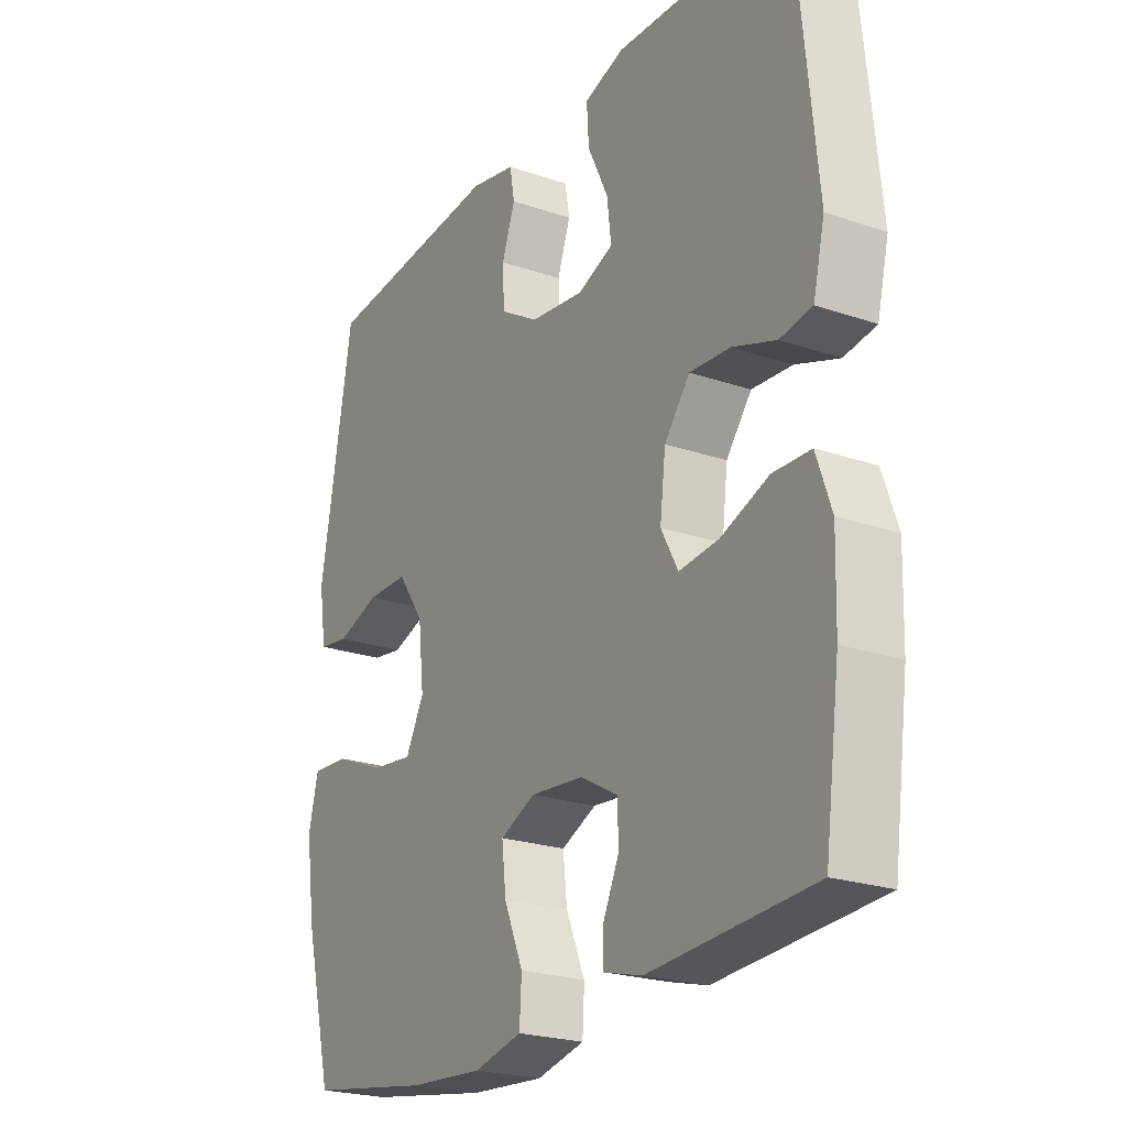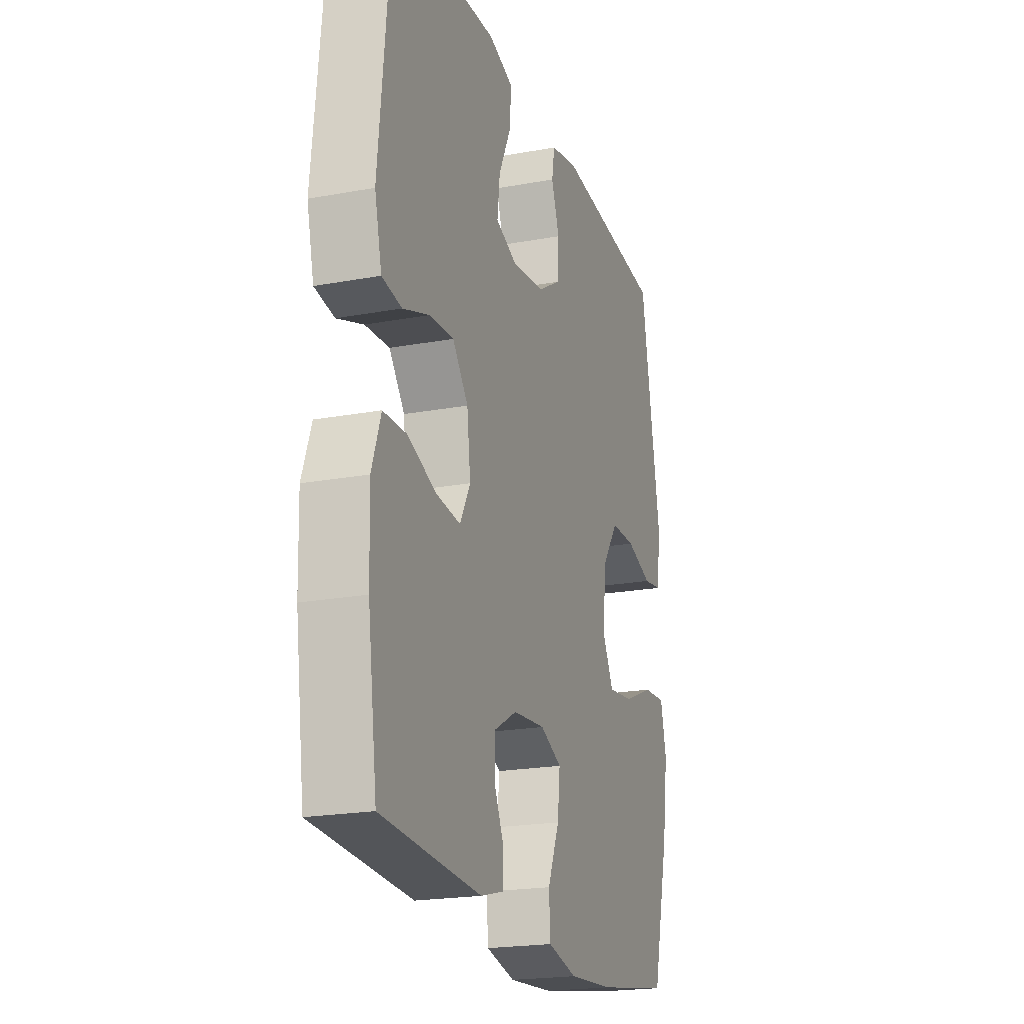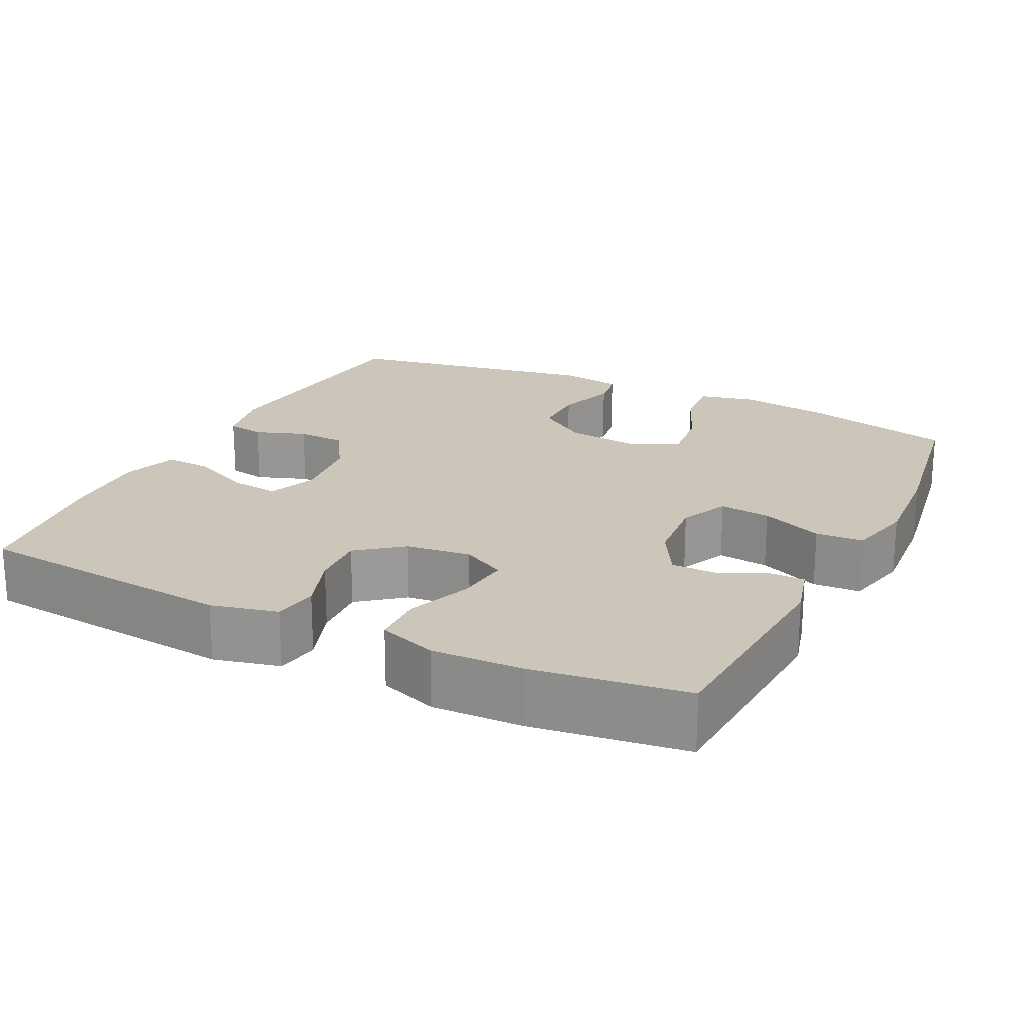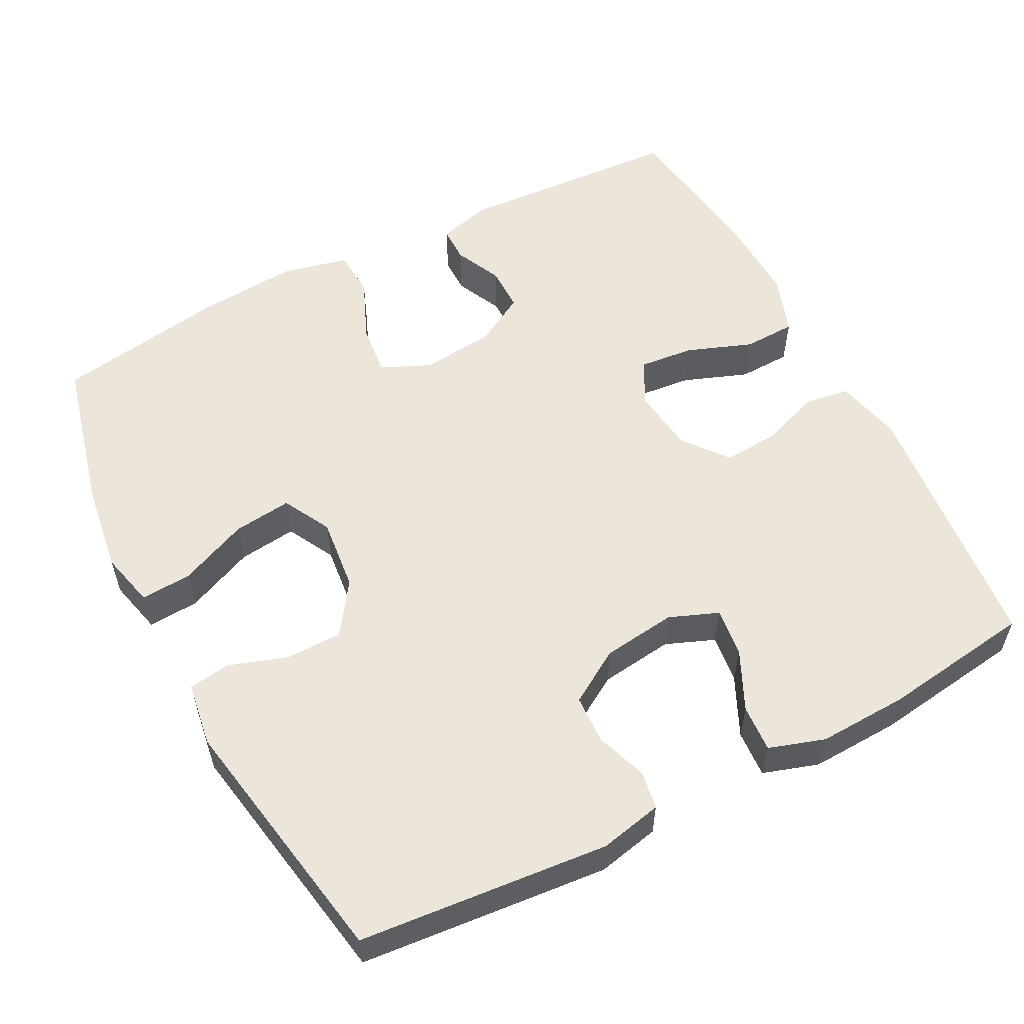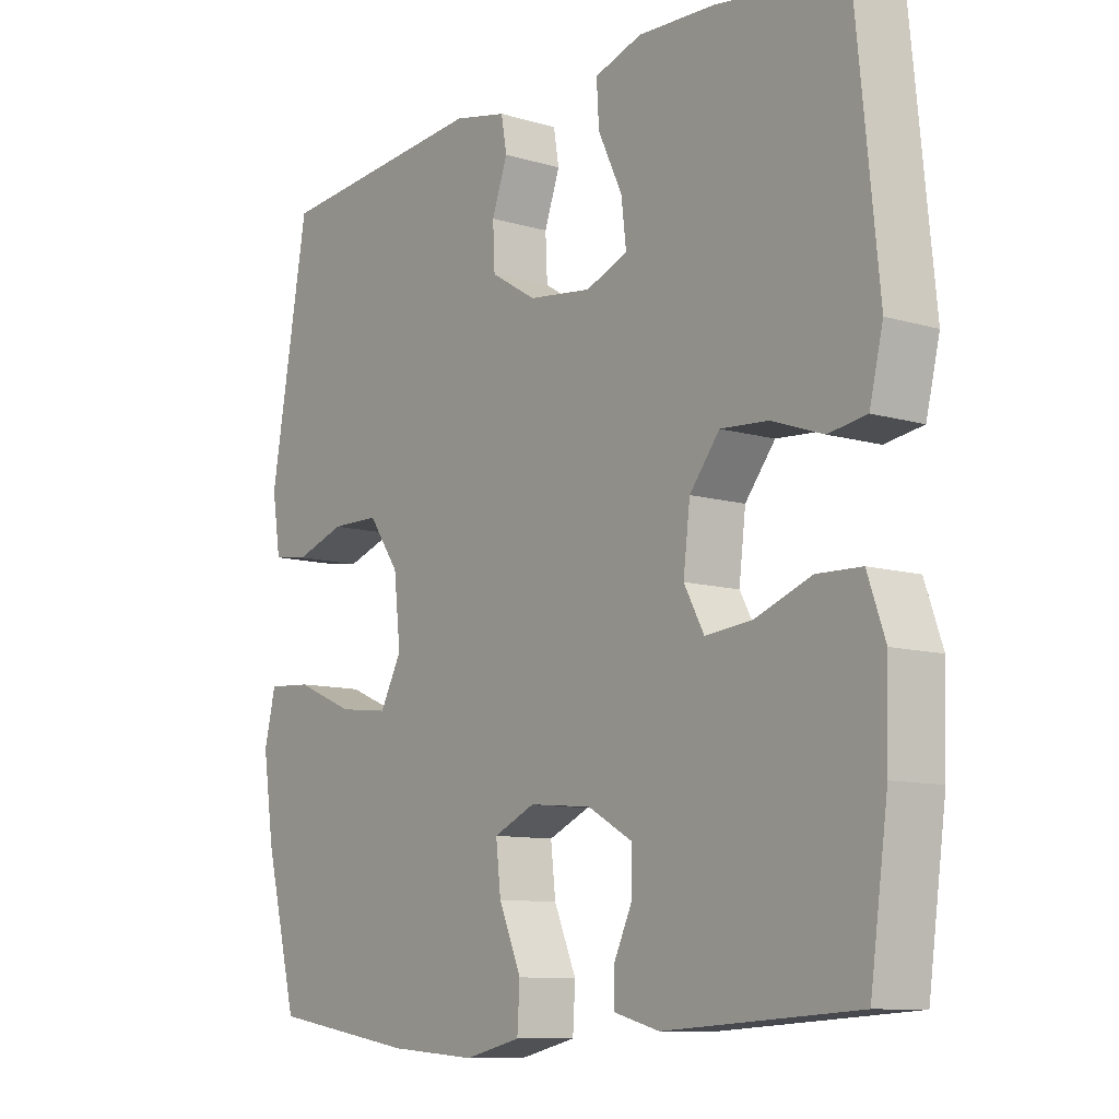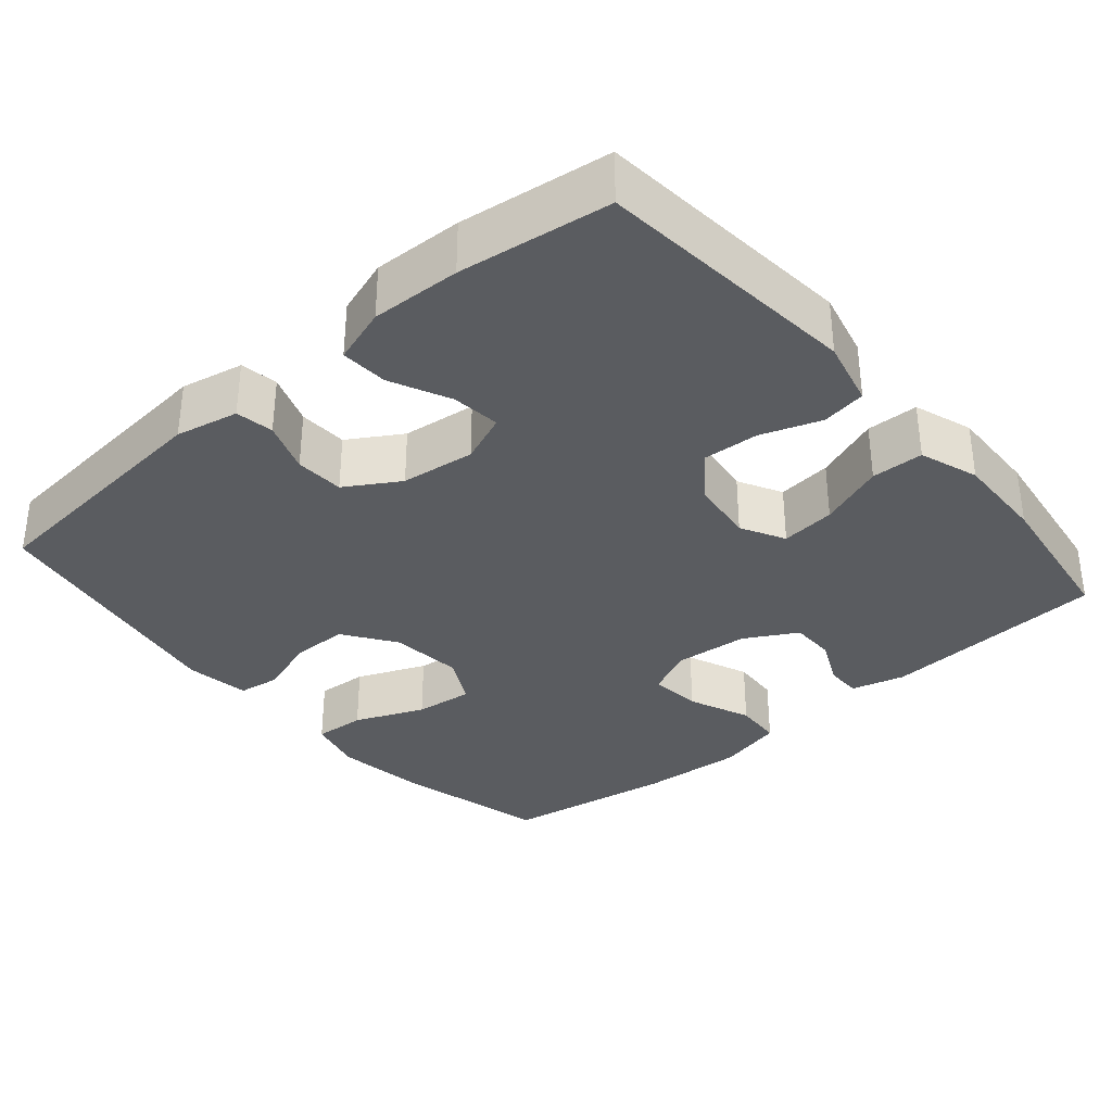
<metadata>
{"format":"obj","ext":"obj","renderer":"f3d","projection":"perspective","resolution":1024,"background":"white","views":[{"elev":-23.0,"azim":59.7,"up":"+Z"},{"elev":-20.8,"azim":108.5,"up":"+Z"},{"elev":20.8,"azim":116.3,"up":"+Y"},{"elev":56.4,"azim":-27.6,"up":"+Y"},{"elev":-10.0,"azim":52.7,"up":"+Z"},{"elev":-34.4,"azim":40.5,"up":"+Y"}]}
</metadata>
<code>
o path10006
v -0.2593 0.0375 -0.5364
v -0.1212 0.0375 -0.5466
v -0.03152 0.0375 -0.5255
v -0.02764 0.0375 -0.461
v -0.06328 0.0375 -0.3772
v -0.0711 0.0375 -0.3072
v -0.005318 0.0375 -0.2775
v 0.09374 0.0375 -0.2867
v 0.1642 0.0375 -0.3264
v 0.1646 0.0375 -0.3868
v 0.1348 0.0375 -0.4506
v 0.135 0.0375 -0.499
v 0.2072 0.0375 -0.5184
v 0.5115 0.0375 -0.499
v 0.5399 0.0375 -0.2923
v 0.5435 0.0375 -0.1689
v 0.5157 0.0375 -0.08936
v 0.4452 0.0375 -0.08725
v 0.3564 0.0375 -0.1206
v 0.2827 0.0375 -0.1283
v 0.2508 0.0375 -0.06912
v 0.2615 0.0375 0.01931
v 0.3091 0.0375 0.07973
v 0.3845 0.0375 0.07466
v 0.4652 0.0375 0.04603
v 0.5256 0.0375 0.05556
v 0.5471 0.0375 0.1455
v 0.5115 0.0375 0.5029
v 0.3063 0.0375 0.5307
v 0.1851 0.0375 0.5351
v 0.1097 0.0375 0.5105
v 0.1137 0.0375 0.4464
v 0.1521 0.0375 0.3656
v 0.1599 0.0375 0.2996
v 0.09349 0.0375 0.2731
v -0.006695 0.0375 0.2855
v -0.07896 0.0375 0.3295
v -0.08219 0.0375 0.3958
v -0.05743 0.0375 0.4653
v -0.06625 0.0375 0.5165
v -0.1512 0.0375 0.5344
v -0.4902 0.0375 0.5029
v -0.5508 0.0375 0.1543
v -0.5374 0.0375 0.06737
v -0.4811 0.0375 0.0591
v -0.401 0.0375 0.08617
v -0.3245 0.0375 0.08565
v -0.2756 0.0375 0.01544
v -0.2647 0.0375 -0.08324
v -0.2991 0.0375 -0.1484
v -0.3784 0.0375 -0.1391
v -0.472 0.0375 -0.09951
v -0.5416 0.0375 -0.09484
v -0.5599 0.0375 -0.1705
v -0.5421 0.0375 -0.2924
v -0.4902 0.0375 -0.499
v -0.2593 -0.0375 -0.5364
v -0.1212 -0.0375 -0.5466
v -0.03152 -0.0375 -0.5255
v -0.02764 -0.0375 -0.461
v -0.06328 -0.0375 -0.3772
v -0.0711 -0.0375 -0.3072
v -0.005318 -0.0375 -0.2775
v 0.09374 -0.0375 -0.2867
v 0.1642 -0.0375 -0.3264
v 0.1646 -0.0375 -0.3868
v 0.1348 -0.0375 -0.4506
v 0.135 -0.0375 -0.499
v 0.2072 -0.0375 -0.5184
v 0.5115 -0.0375 -0.499
v 0.5399 -0.0375 -0.2923
v 0.5435 -0.0375 -0.1689
v 0.5157 -0.0375 -0.08936
v 0.4452 -0.0375 -0.08725
v 0.3564 -0.0375 -0.1206
v 0.2827 -0.0375 -0.1283
v 0.2508 -0.0375 -0.06912
v 0.2615 -0.0375 0.01931
v 0.3091 -0.0375 0.07973
v 0.3845 -0.0375 0.07466
v 0.4652 -0.0375 0.04603
v 0.5256 -0.0375 0.05556
v 0.5471 -0.0375 0.1455
v 0.5115 -0.0375 0.5029
v 0.3063 -0.0375 0.5307
v 0.1851 -0.0375 0.5351
v 0.1097 -0.0375 0.5105
v 0.1137 -0.0375 0.4464
v 0.1521 -0.0375 0.3656
v 0.1599 -0.0375 0.2996
v 0.09349 -0.0375 0.2731
v -0.006695 -0.0375 0.2855
v -0.07896 -0.0375 0.3295
v -0.08219 -0.0375 0.3958
v -0.05743 -0.0375 0.4653
v -0.06625 -0.0375 0.5165
v -0.1512 -0.0375 0.5344
v -0.4902 -0.0375 0.5029
v -0.5508 -0.0375 0.1543
v -0.5374 -0.0375 0.06737
v -0.4811 -0.0375 0.0591
v -0.401 -0.0375 0.08617
v -0.3245 -0.0375 0.08565
v -0.2756 -0.0375 0.01544
v -0.2647 -0.0375 -0.08324
v -0.2991 -0.0375 -0.1484
v -0.3784 -0.0375 -0.1391
v -0.472 -0.0375 -0.09951
v -0.5416 -0.0375 -0.09484
v -0.5599 -0.0375 -0.1705
v -0.5421 -0.0375 -0.2924
v -0.4902 -0.0375 -0.499
v 0.5256 0.0375 0.05556
v 0.5256 0.0375 0.05556
v 0.5471 0.0375 0.1455
v 0.5399 0.0375 -0.2923
v 0.5435 0.0375 -0.1689
v 0.5157 0.0375 -0.08936
v 0.5157 0.0375 -0.08936
v 0.4652 0.0375 0.04603
v 0.5115 0.0375 -0.499
v 0.5115 0.0375 -0.499
v 0.4452 0.0375 -0.08725
v 0.5115 0.0375 0.5029
v 0.5115 0.0375 0.5029
v 0.3845 0.0375 0.07466
v 0.3564 0.0375 -0.1206
v 0.3063 0.0375 0.5307
v 0.3091 0.0375 0.07973
v 0.2827 0.0375 -0.1283
v 0.2827 0.0375 -0.1283
v 0.2072 0.0375 -0.5184
v 0.2615 0.0375 0.01931
v 0.1851 0.0375 0.5351
v 0.2508 0.0375 -0.06912
v 0.135 0.0375 -0.499
v 0.135 0.0375 -0.499
v 0.1642 0.0375 -0.3264
v 0.1646 0.0375 -0.3868
v 0.1521 0.0375 0.3656
v 0.1599 0.0375 0.2996
v 0.1599 0.0375 0.2996
v 0.1097 0.0375 0.5105
v 0.1097 0.0375 0.5105
v 0.1348 0.0375 -0.4506
v 0.09374 0.0375 -0.2867
v 0.09349 0.0375 0.2731
v 0.1137 0.0375 0.4464
v -0.005318 0.0375 -0.2775
v -0.006695 0.0375 0.2855
v -0.0711 0.0375 -0.3072
v -0.0711 0.0375 -0.3072
v -0.07896 0.0375 0.3295
v -0.03152 0.0375 -0.5255
v -0.03152 0.0375 -0.5255
v -0.02764 0.0375 -0.461
v -0.06328 0.0375 -0.3772
v -0.1212 0.0375 -0.5466
v -0.08219 0.0375 0.3958
v -0.05743 0.0375 0.4653
v -0.06625 0.0375 0.5165
v -0.06625 0.0375 0.5165
v -0.1512 0.0375 0.5344
v -0.2593 0.0375 -0.5364
v -0.2647 0.0375 -0.08324
v -0.2991 0.0375 -0.1484
v -0.2991 0.0375 -0.1484
v -0.2756 0.0375 0.01544
v -0.3245 0.0375 0.08565
v -0.3784 0.0375 -0.1391
v -0.401 0.0375 0.08617
v -0.472 0.0375 -0.09951
v -0.4811 0.0375 0.0591
v -0.4902 0.0375 -0.499
v -0.4902 0.0375 -0.499
v -0.4902 0.0375 0.5029
v -0.4902 0.0375 0.5029
v -0.5416 0.0375 -0.09484
v -0.5416 0.0375 -0.09484
v -0.5374 0.0375 0.06737
v -0.5374 0.0375 0.06737
v -0.5421 0.0375 -0.2924
v -0.5508 0.0375 0.1543
v -0.5599 0.0375 -0.1705
v 0.5256 -0.0375 0.05556
v 0.5256 -0.0375 0.05556
v 0.5471 -0.0375 0.1455
v 0.5399 -0.0375 -0.2923
v 0.5435 -0.0375 -0.1689
v 0.5157 -0.0375 -0.08936
v 0.5157 -0.0375 -0.08936
v 0.4652 -0.0375 0.04603
v 0.5115 -0.0375 -0.499
v 0.5115 -0.0375 -0.499
v 0.4452 -0.0375 -0.08725
v 0.5115 -0.0375 0.5029
v 0.5115 -0.0375 0.5029
v 0.3845 -0.0375 0.07466
v 0.3564 -0.0375 -0.1206
v 0.3063 -0.0375 0.5307
v 0.3091 -0.0375 0.07973
v 0.2827 -0.0375 -0.1283
v 0.2827 -0.0375 -0.1283
v 0.2072 -0.0375 -0.5184
v 0.2615 -0.0375 0.01931
v 0.1851 -0.0375 0.5351
v 0.2508 -0.0375 -0.06912
v 0.135 -0.0375 -0.499
v 0.135 -0.0375 -0.499
v 0.1642 -0.0375 -0.3264
v 0.1646 -0.0375 -0.3868
v 0.1521 -0.0375 0.3656
v 0.1599 -0.0375 0.2996
v 0.1599 -0.0375 0.2996
v 0.1097 -0.0375 0.5105
v 0.1097 -0.0375 0.5105
v 0.1348 -0.0375 -0.4506
v 0.09374 -0.0375 -0.2867
v 0.09349 -0.0375 0.2731
v 0.1137 -0.0375 0.4464
v -0.005318 -0.0375 -0.2775
v -0.006695 -0.0375 0.2855
v -0.0711 -0.0375 -0.3072
v -0.0711 -0.0375 -0.3072
v -0.07896 -0.0375 0.3295
v -0.03152 -0.0375 -0.5255
v -0.03152 -0.0375 -0.5255
v -0.02764 -0.0375 -0.461
v -0.06328 -0.0375 -0.3772
v -0.1212 -0.0375 -0.5466
v -0.08219 -0.0375 0.3958
v -0.05743 -0.0375 0.4653
v -0.06625 -0.0375 0.5165
v -0.06625 -0.0375 0.5165
v -0.1512 -0.0375 0.5344
v -0.2593 -0.0375 -0.5364
v -0.2647 -0.0375 -0.08324
v -0.2991 -0.0375 -0.1484
v -0.2991 -0.0375 -0.1484
v -0.2756 -0.0375 0.01544
v -0.3245 -0.0375 0.08565
v -0.3784 -0.0375 -0.1391
v -0.401 -0.0375 0.08617
v -0.472 -0.0375 -0.09951
v -0.4811 -0.0375 0.0591
v -0.4902 -0.0375 -0.499
v -0.4902 -0.0375 -0.499
v -0.4902 -0.0375 0.5029
v -0.4902 -0.0375 0.5029
v -0.5416 -0.0375 -0.09484
v -0.5416 -0.0375 -0.09484
v -0.5374 -0.0375 0.06737
v -0.5374 -0.0375 0.06737
v -0.5421 -0.0375 -0.2924
v -0.5508 -0.0375 0.1543
v -0.5599 -0.0375 -0.1705
f 187 213 198
f 193 211 204
f 246 236 254
f 200 213 196
f 248 231 235
f 250 256 244
f 242 254 238
f 240 237 207
f 187 192 185
f 248 225 231
f 204 217 208
f 238 254 236
f 202 218 210
f 241 240 225
f 202 210 199
f 198 192 187
f 223 236 229
f 233 235 232
f 220 212 206
f 232 235 231
f 207 218 202
f 238 236 223
f 237 221 207
f 243 255 245
f 245 255 252
f 199 189 195
f 198 213 201
f 221 218 207
f 199 210 188
f 205 240 207
f 212 213 200
f 196 213 187
f 237 223 221
f 201 219 205
f 230 229 236
f 254 242 256
f 188 210 211
f 229 230 228
f 238 223 237
f 219 222 205
f 244 256 242
f 211 217 204
f 241 248 243
f 248 241 225
f 228 230 226
f 199 188 189
f 206 212 200
f 225 240 222
f 195 189 190
f 188 211 193
f 222 240 205
f 255 243 248
f 220 206 215
f 213 219 201
f 114 27 83 186
f 15 16 72 71
f 16 119 191 72
f 25 26 82 81
f 122 15 71 194
f 17 18 74 73
f 27 125 197 83
f 24 25 81 80
f 18 19 75 74
f 28 29 85 84
f 23 24 80 79
f 19 131 203 75
f 13 14 70 69
f 22 23 79 78
f 29 30 86 85
f 20 21 77 76
f 21 22 78 77
f 137 13 69 209
f 9 10 66 65
f 33 142 214 89
f 30 144 216 86
f 11 12 68 67
f 10 11 67 66
f 8 9 65 64
f 34 35 91 90
f 32 33 89 88
f 31 32 88 87
f 7 8 64 63
f 35 36 92 91
f 152 7 63 224
f 36 37 93 92
f 155 4 60 227
f 4 5 61 60
f 2 3 59 58
f 38 39 95 94
f 39 162 234 95
f 5 6 62 61
f 40 41 97 96
f 37 38 94 93
f 1 2 58 57
f 49 167 239 105
f 48 49 105 104
f 47 48 104 103
f 50 51 107 106
f 46 47 103 102
f 51 52 108 107
f 45 46 102 101
f 175 1 57 247
f 41 177 249 97
f 52 179 251 108
f 181 45 101 253
f 55 56 112 111
f 43 44 100 99
f 42 43 99 98
f 54 55 111 110
f 53 54 110 109
f 115 126 141
f 121 132 139
f 174 182 164
f 128 124 141
f 176 163 159
f 178 172 184
f 170 166 182
f 168 135 165
f 115 113 120
f 176 159 153
f 132 136 145
f 166 164 182
f 130 138 146
f 169 153 168
f 130 127 138
f 126 115 120
f 151 157 164
f 161 160 163
f 148 134 140
f 160 159 163
f 135 130 146
f 166 151 164
f 165 135 149
f 171 173 183
f 173 180 183
f 127 123 117
f 126 129 141
f 149 135 146
f 127 116 138
f 133 135 168
f 140 128 141
f 124 115 141
f 165 149 151
f 129 133 147
f 158 164 157
f 182 184 170
f 116 139 138
f 157 156 158
f 166 165 151
f 147 133 150
f 172 170 184
f 139 132 145
f 169 171 176
f 176 153 169
f 156 154 158
f 127 117 116
f 134 128 140
f 153 150 168
f 123 118 117
f 116 121 139
f 150 133 168
f 183 176 171
f 148 143 134
f 141 129 147

</code>
